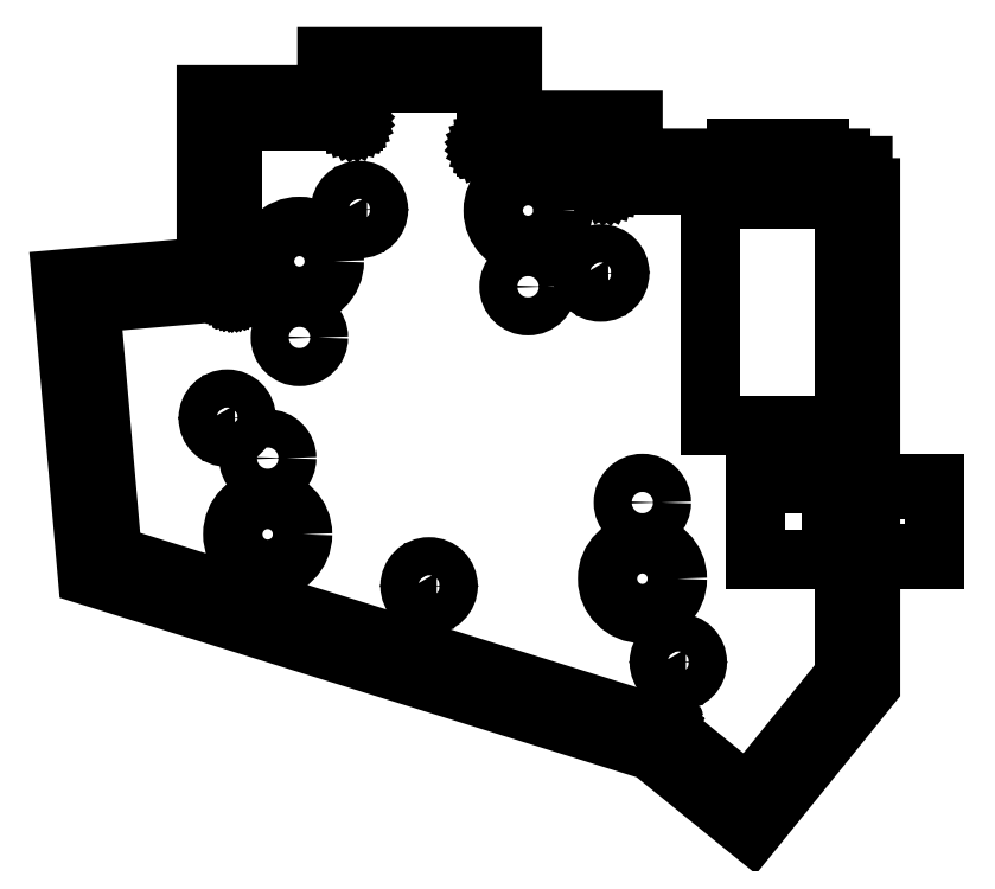
<metadata>
{"format":"dxf","ext":"dxf","renderer":"ezdxf+matplotlib","layout":"modelspace","background":"white","min_lineweight":24,"dpi":150}
</metadata>
<code>
0
SECTION
2
ENTITIES
0
LINE
8
0
10
68.43
20
47.05
30
0
11
68.43
21
47.05
31
0
0
LINE
8
0
10
68.34
20
47.11
30
0
11
68.33
21
47.13
31
0
0
LINE
8
0
10
49.35
20
53.1
30
0
11
49.34
21
53.11
31
0
0
LINE
8
0
10
68.38
20
47.07
30
0
11
68.36
21
47.08
31
0
0
LINE
8
0
10
68.39
20
47.06
30
0
11
68.38
21
47.07
31
0
0
LINE
8
0
10
68.35
20
47.1
30
0
11
68.34
21
47.11
31
0
0
LINE
8
0
10
49.41
20
53.05
30
0
11
49.39
21
53.06
31
0
0
LINE
8
0
10
28.53
20
57.15
30
0
11
28.53
21
57.13
31
0
0
LINE
8
0
10
49.43
20
53.05
30
0
11
49.41
21
53.05
31
0
0
LINE
8
0
10
28.53
20
57.13
30
0
11
28.52
21
57.11
31
0
0
LINE
8
0
10
49.36
20
53.08
30
0
11
49.35
21
53.1
31
0
0
LINE
8
0
10
49.33
20
63.05
30
0
11
28.53
21
63.05
31
0
0
LINE
8
0
10
105.7
20
9.525
30
0
11
105.7
21
47.05
31
0
0
LINE
8
0
10
49.33
20
53.15
30
0
11
49.33
21
53.16
31
0
0
LINE
8
0
10
105.7
20
47.05
30
0
11
68.44
21
47.05
31
0
0
LINE
8
0
10
49.43
20
53.05
30
0
11
49.43
21
53.05
31
0
0
LINE
8
0
10
68.36
20
47.08
30
0
11
68.35
21
47.1
31
0
0
LINE
8
0
10
68.33
20
47.13
30
0
11
68.33
21
47.15
31
0
0
LINE
8
0
10
49.33
20
53.13
30
0
11
49.33
21
53.15
31
0
0
LINE
8
0
10
68.41
20
47.05
30
0
11
68.39
21
47.06
31
0
0
LINE
8
0
10
49.38
20
53.07
30
0
11
49.36
21
53.08
31
0
0
LINE
8
0
10
68.33
20
47.16
30
0
11
68.33
21
53.05
31
0
0
LINE
8
0
10
49.44
20
53.05
30
0
11
49.43
21
53.05
31
0
0
LINE
8
0
10
68.43
20
47.05
30
0
11
68.41
21
47.05
31
0
0
LINE
8
0
10
9.446
20
30.3
30
0
11
9.445
21
30.3
31
0
0
LINE
8
0
10
9.478
20
30.31
30
0
11
9.474
21
30.31
31
0
0
LINE
8
0
10
9.532
20
30.41
30
0
11
9.532
21
30.4
31
0
0
LINE
8
0
10
77.33
20
-38.3
30
0
11
77.33
21
-38.31
31
0
0
LINE
8
0
10
49.33
20
53.16
30
0
11
49.33
21
63.05
31
0
0
LINE
8
0
10
68.44
20
47.05
30
0
11
68.43
21
47.05
31
0
0
LINE
8
0
10
28.52
20
57.11
30
0
11
28.52
21
57.1
31
0
0
LINE
8
0
10
9.532
20
30.39
30
0
11
9.531
21
30.38
31
0
0
LINE
8
0
10
9.445
20
30.3
30
0
11
9.441
21
30.3
31
0
0
LINE
8
0
10
68.33
20
47.15
30
0
11
68.33
21
47.16
31
0
0
LINE
8
0
10
28.53
20
57.16
30
0
11
28.53
21
57.15
31
0
0
LINE
8
0
10
68.33
20
53.05
30
0
11
49.44
21
53.05
31
0
0
LINE
8
0
10
49.39
20
53.06
30
0
11
49.38
21
53.07
31
0
0
LINE
8
0
10
28.5
20
57.08
30
0
11
28.49
21
57.07
31
0
0
LINE
8
0
10
28.43
20
57.05
30
0
11
9.532
21
57.05
31
0
0
LINE
8
0
10
-9.451
20
-11.3
30
0
11
77.32
21
-38.3
31
0
0
LINE
8
0
10
9.532
20
30.39
30
0
11
9.532
21
30.39
31
0
0
LINE
8
0
10
9.52
20
30.35
30
0
11
9.518
21
30.35
31
0
0
LINE
8
0
10
77.35
20
-38.31
30
0
11
77.35
21
-38.31
31
0
0
LINE
8
0
10
49.34
20
53.11
30
0
11
49.33
21
53.13
31
0
0
LINE
8
0
10
28.53
20
63.05
30
0
11
28.53
21
57.16
31
0
0
LINE
8
0
10
9.522
20
30.36
30
0
11
9.52
21
30.35
31
0
0
LINE
8
0
10
77.32
20
-38.3
30
0
11
77.33
21
-38.3
31
0
0
LINE
8
0
10
9.531
20
30.38
30
0
11
9.531
21
30.38
31
0
0
LINE
8
0
10
9.456
20
30.3
30
0
11
9.452
21
30.3
31
0
0
LINE
8
0
10
28.49
20
57.07
30
0
11
28.47
21
57.06
31
0
0
LINE
8
0
10
9.483
20
30.31
30
0
11
9.478
21
30.31
31
0
0
LINE
8
0
10
77.36
20
-38.32
30
0
11
77.36
21
-38.32
31
0
0
LINE
8
0
10
28.47
20
57.06
30
0
11
28.45
21
57.05
31
0
0
LINE
8
0
10
77.36
20
-38.32
30
0
11
77.37
21
-38.33
31
0
0
LINE
8
0
10
105.7
20
-30.36
30
0
11
105.7
21
-0.948
31
0
0
LINE
8
0
10
9.532
20
30.4
30
0
11
9.532
21
30.39
31
0
0
LINE
8
0
10
9.46
20
30.3
30
0
11
9.456
21
30.3
31
0
0
LINE
8
0
10
9.525
20
30.36
30
0
11
9.522
21
30.36
31
0
0
LINE
8
0
10
9.506
20
30.33
30
0
11
9.503
21
30.33
31
0
0
LINE
8
0
10
9.529
20
30.38
30
0
11
9.528
21
30.37
31
0
0
LINE
8
0
10
9.531
20
30.38
30
0
11
9.529
21
30.38
31
0
0
LINE
8
0
10
9.532
20
30.4
30
0
11
9.532
21
30.4
31
0
0
LINE
8
0
10
9.532
20
57.05
30
0
11
9.532
21
30.41
31
0
0
LINE
8
0
10
9.491
20
30.32
30
0
11
9.488
21
30.32
31
0
0
LINE
8
0
10
9.488
20
30.32
30
0
11
9.483
21
30.31
31
0
0
LINE
8
0
10
9.441
20
30.3
30
0
11
9.432
21
30.3
31
0
0
LINE
8
0
10
77.34
20
-38.31
30
0
11
77.35
21
-38.31
31
0
0
LINE
8
0
10
77.35
20
-38.31
30
0
11
77.35
21
-38.31
31
0
0
LINE
8
0
10
-12.92
20
28.38
30
0
11
-9.451
21
-11.3
31
0
0
LINE
8
0
10
90.59
20
-49.06
30
0
11
105.7
21
-30.36
31
0
0
LINE
8
0
10
9.518
20
30.35
30
0
11
9.516
21
30.34
31
0
0
LINE
8
0
10
9.512
20
30.34
30
0
11
9.509
21
30.34
31
0
0
LINE
8
0
10
9.532
20
30.41
30
0
11
9.532
21
30.41
31
0
0
LINE
8
0
10
9.471
20
30.31
30
0
11
9.465
21
30.31
31
0
0
LINE
8
0
10
9.432
20
30.3
30
0
11
9.431
21
30.3
31
0
0
LINE
8
0
10
28.44
20
57.05
30
0
11
28.43
21
57.05
31
0
0
LINE
8
0
10
77.37
20
-38.33
30
0
11
90.59
21
-49.06
31
0
0
LINE
8
0
10
77.33
20
-38.31
30
0
11
77.33
21
-38.31
31
0
0
LINE
8
0
10
28.43
20
57.05
30
0
11
28.43
21
57.05
31
0
0
LINE
8
0
10
9.503
20
30.33
30
0
11
9.499
21
30.33
31
0
0
LINE
8
0
10
9.509
20
30.34
30
0
11
9.506
21
30.33
31
0
0
LINE
8
0
10
9.465
20
30.31
30
0
11
9.46
21
30.3
31
0
0
LINE
8
0
10
9.452
20
30.3
30
0
11
9.446
21
30.3
31
0
0
LINE
8
0
10
9.528
20
30.37
30
0
11
9.526
21
30.37
31
0
0
LINE
8
0
10
77.35
20
-38.31
30
0
11
77.36
21
-38.32
31
0
0
LINE
8
0
10
9.495
20
30.32
30
0
11
9.491
21
30.32
31
0
0
LINE
8
0
10
9.474
20
30.31
30
0
11
9.471
21
30.31
31
0
0
LINE
8
0
10
28.52
20
57.1
30
0
11
28.5
21
57.08
31
0
0
LINE
8
0
10
9.516
20
30.34
30
0
11
9.512
21
30.34
31
0
0
LINE
8
0
10
105.7
20
9.525
30
0
11
105.7
21
-0.948
31
0
0
LINE
8
0
10
9.431
20
30.3
30
0
11
-12.92
21
28.38
31
0
0
LINE
8
0
10
77.36
20
-38.32
30
0
11
77.36
21
-38.32
31
0
0
LINE
8
0
10
77.36
20
-38.32
30
0
11
77.36
21
-38.32
31
0
0
LINE
8
0
10
28.45
20
57.05
30
0
11
28.44
21
57.05
31
0
0
LINE
8
0
10
77.33
20
-38.31
30
0
11
77.34
21
-38.31
31
0
0
LINE
8
0
10
9.499
20
30.33
30
0
11
9.495
21
30.32
31
0
0
LINE
8
0
10
9.526
20
30.37
30
0
11
9.525
21
30.36
31
0
0
LWPOLYLINE
8
0
90
4
70
1
43
0
10
101.8
20
44.84
10
101.8
20
52.87
10
88.84
20
52.87
10
88.84
20
44.84
0
LINE
8
0
10
105.7
20
-0.948
30
0
11
103.7
21
-0.948
31
0
0
LINE
8
0
10
105.7
20
-0.948
30
0
11
111
21
-0.948
31
0
0
LINE
8
0
10
103.7
20
-0.948
30
0
11
103.7
21
-10.95
31
0
0
LINE
8
0
10
103.7
20
-10.95
30
0
11
105.7
21
-10.95
31
0
0
LINE
8
0
10
105.7
20
-10.95
30
0
11
105.7
21
-0.948
31
0
0
LINE
8
0
10
105.7
20
-10.95
30
0
11
111
21
-10.95
31
0
0
LWPOLYLINE
8
0
90
16
70
1
43
0
10
108.7
20
-0.948
10
108.7
20
9.525
10
108.7
20
50.05
10
71.33
20
50.05
10
71.33
20
56.05
10
52.33
20
56.05
10
52.33
20
66.05
10
25.53
20
66.05
10
25.53
20
60.05
10
6.532
20
60.05
10
6.532
20
33.06
10
-16.17
20
31.11
10
-12.26
20
-13.57
10
75.91
20
-41
10
91.03
20
-53.28
10
108.7
20
-31.43
0
CIRCLE
8
0
10
79.65
20
-28.14
30
0
40
3
210
0
220
0
230
1
0
CIRCLE
8
0
10
8.633
20
10.29
30
0
40
3
210
0
220
0
230
1
0
CIRCLE
8
0
10
29.45
20
43.15
30
0
40
1.1
210
0
220
0
230
1
0
CIRCLE
8
0
10
29.45
20
43.15
30
0
40
3
210
0
220
0
230
1
0
CIRCLE
8
0
10
67.43
20
33.15
30
0
40
1.1
210
0
220
0
230
1
0
CIRCLE
8
0
10
8.633
20
10.29
30
0
40
1.1
210
0
220
0
230
1
0
CIRCLE
8
0
10
79.65
20
-28.14
30
0
40
1.1
210
0
220
0
230
1
0
CIRCLE
8
0
10
40.41
20
-16.13
30
0
40
3
210
0
220
0
230
1
0
CIRCLE
8
0
10
67.43
20
33.15
30
0
40
3
210
0
220
0
230
1
0
CIRCLE
8
0
10
40.41
20
-16.13
30
0
40
1.1
210
0
220
0
230
1
0
LINE
8
0
10
105.7
20
47.05
30
0
11
84.72
21
47.05
31
0
0
LINE
8
0
10
84.72
20
47.05
30
0
11
84.72
21
9.052
31
0
0
LINE
8
0
10
84.72
20
9.052
30
0
11
105.7
21
9.052
31
0
0
LINE
8
0
10
105.7
20
9.052
30
0
11
105.7
21
47.05
31
0
0
LINE
8
0
10
105.7
20
0.003999
30
0
11
91.72
21
0.003999
31
0
0
LINE
8
0
10
91.72
20
0.003999
30
0
11
91.72
21
-12
31
0
0
LINE
8
0
10
91.72
20
-12
30
0
11
105.7
21
-12
31
0
0
LINE
8
0
10
105.7
20
-12
30
0
11
105.7
21
0.003999
31
0
0
LINE
8
0
10
105.7
20
0.003999
30
0
11
120
21
0.003999
31
0
0
LINE
8
0
10
120
20
0.003999
30
0
11
120
21
-12
31
0
0
LINE
8
0
10
120
20
-12
30
0
11
105.7
21
-12
31
0
0
LINE
8
0
10
105.7
20
-12
30
0
11
105.7
21
0.003999
31
0
0
LWPOLYLINE
8
0
90
16
70
1
43
0
10
109.9
20
51.25
10
109.9
20
9.525
10
109.9
20
-0.948
10
109.9
20
-31.85
10
91.21
20
-54.97
10
75.33
20
-42.08
10
-13.39
20
-14.47
10
-17.47
20
32.21
10
5.332
20
34.16
10
5.332
20
61.25
10
24.33
20
61.25
10
24.33
20
67.25
10
53.53
20
67.25
10
53.53
20
57.25
10
72.53
20
57.25
10
72.53
20
51.25
0
LWPOLYLINE
8
0
90
6
70
1
43
0
10
30.65
20
45.23
10
31.85
20
43.15
10
30.65
20
41.07
10
28.25
20
41.07
10
27.05
20
43.15
10
28.25
20
45.23
0
LWPOLYLINE
8
0
90
6
70
1
43
0
10
68.61
20
35.24
10
69.83
20
33.17
10
68.65
20
31.08
10
66.25
20
31.06
10
65.03
20
33.13
10
66.21
20
35.22
0
LWPOLYLINE
8
0
90
6
70
1
43
0
10
80.85
20
-26.06
10
82.05
20
-28.14
10
80.85
20
-30.22
10
78.45
20
-30.22
10
77.25
20
-28.14
10
78.45
20
-26.06
0
LWPOLYLINE
8
0
90
6
70
1
43
0
10
41.61
20
-14.05
10
42.81
20
-16.13
10
41.61
20
-18.21
10
39.21
20
-18.21
10
38.01
20
-16.13
10
39.21
20
-14.05
0
LWPOLYLINE
8
0
90
6
70
1
43
0
10
9.833
20
12.37
10
11.03
20
10.29
10
9.833
20
8.212
10
7.433
20
8.212
10
6.233
20
10.29
10
7.433
20
12.37
0
CIRCLE
8
0
10
15
20
-8
30
0
40
5.5
210
0
220
0
230
1
0
CIRCLE
8
0
10
20
20
35
30
0
40
5.5
210
0
220
0
230
1
0
CIRCLE
8
0
10
56
20
43
30
0
40
5.5
210
0
220
0
230
1
0
CIRCLE
8
0
10
74
20
-15
30
0
40
5.5
210
0
220
0
230
1
0
CIRCLE
8
0
10
15
20
4
30
0
40
3
210
0
220
0
230
1
0
CIRCLE
8
0
10
20
20
23
30
0
40
3
210
0
220
0
230
1
0
CIRCLE
8
0
10
56
20
31
30
0
40
3
210
0
220
0
230
1
0
CIRCLE
8
0
10
74
20
-3
30
0
40
3
210
0
220
0
230
1
0
ENDSEC
0
EOF

</code>
